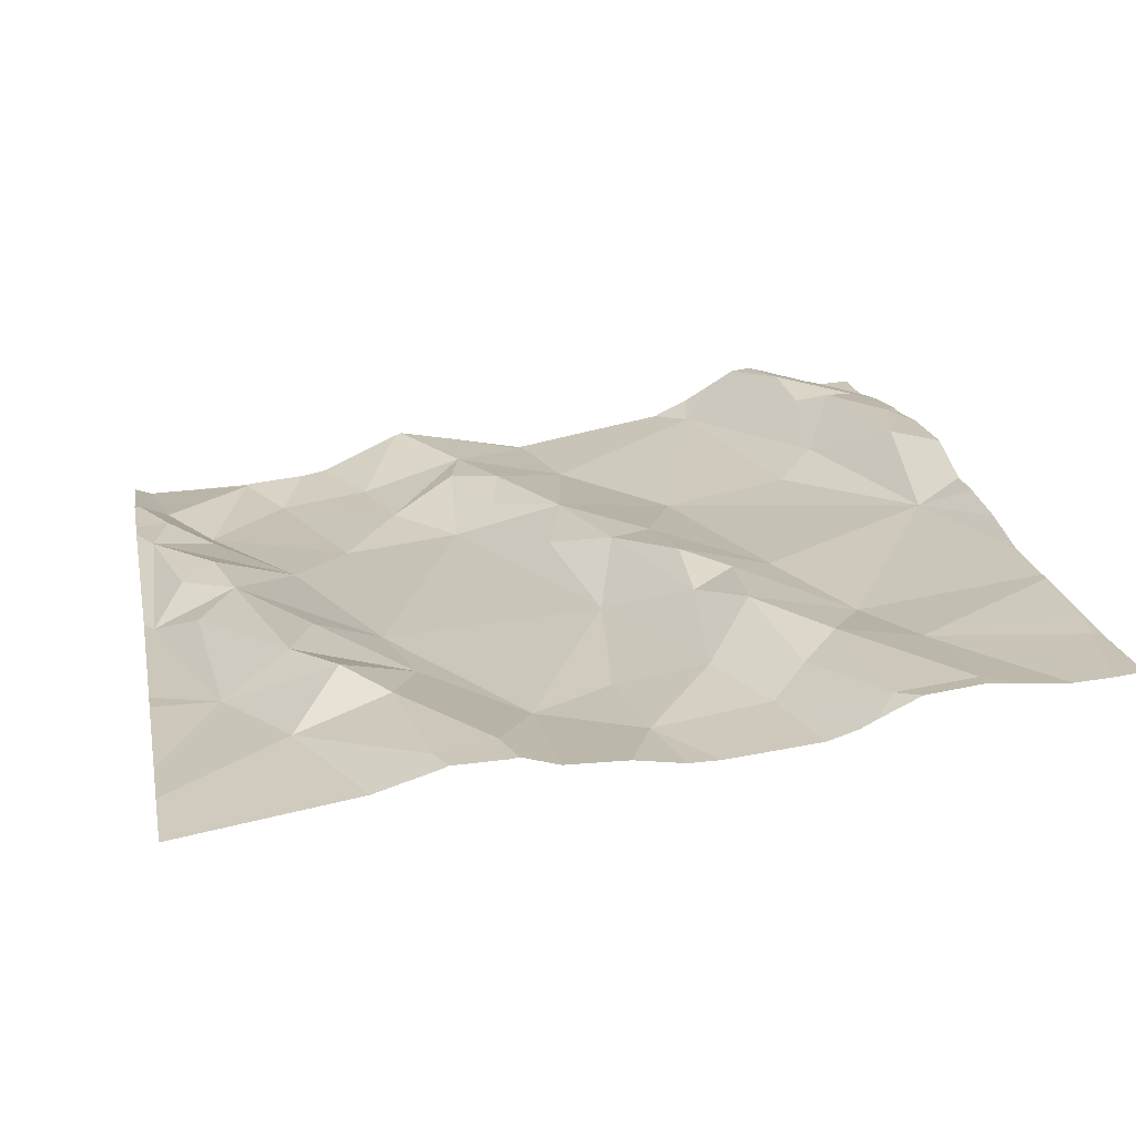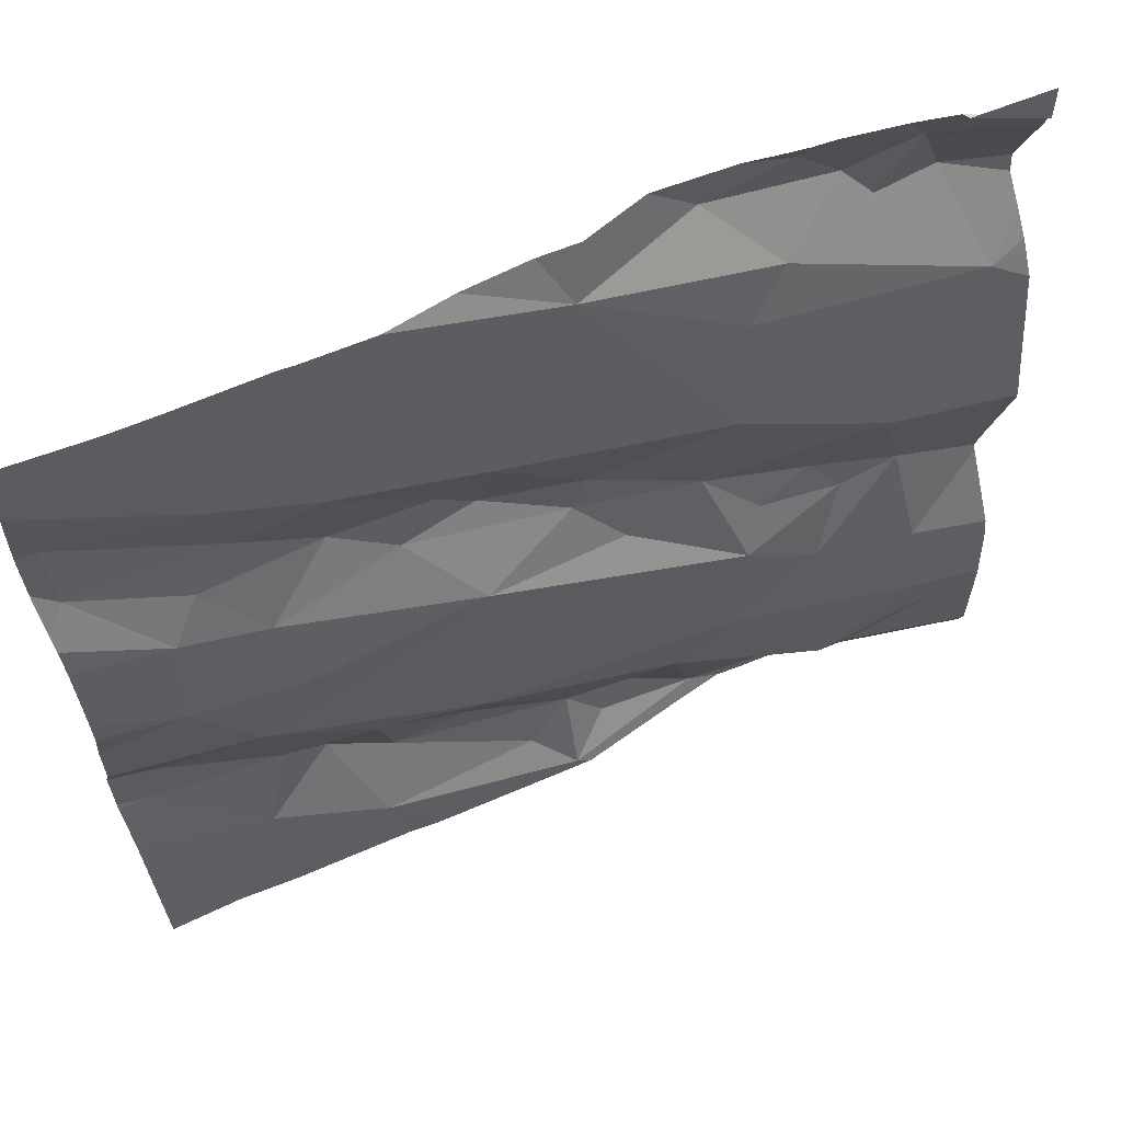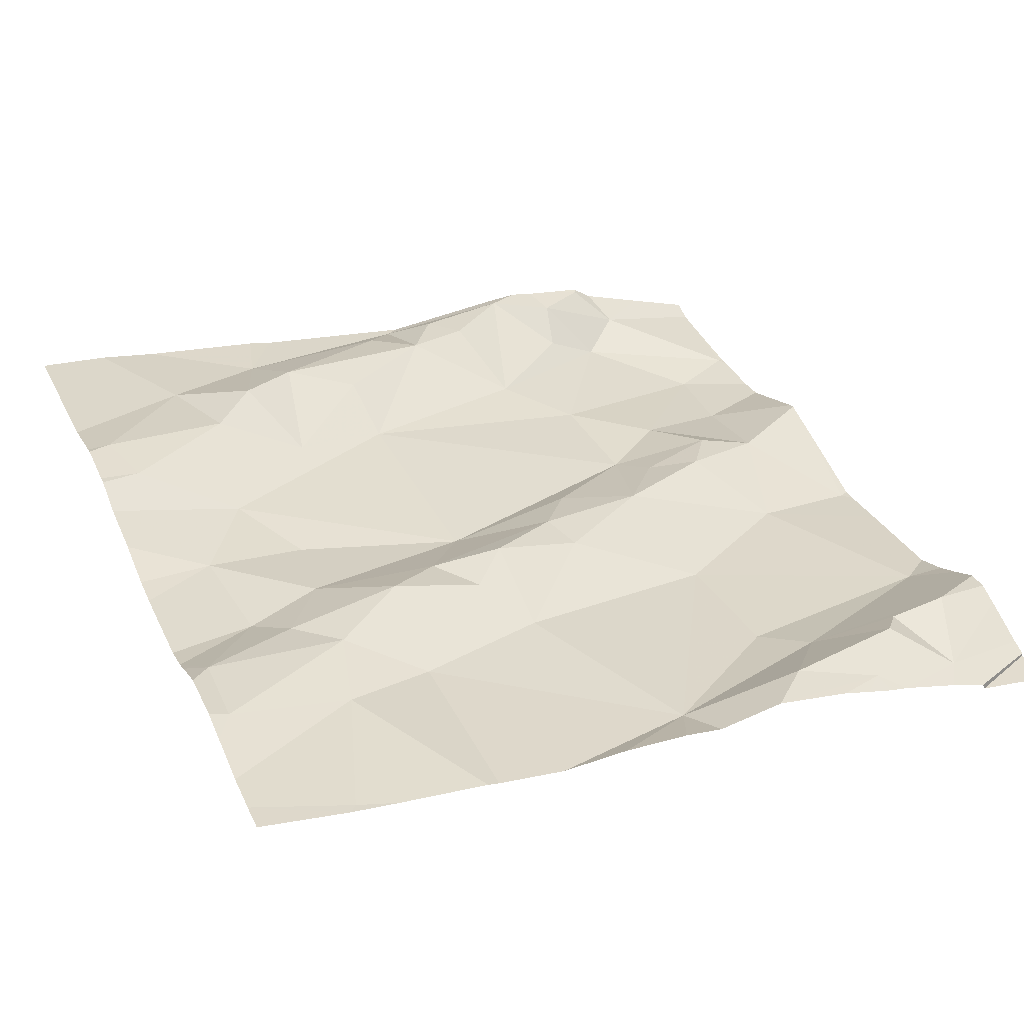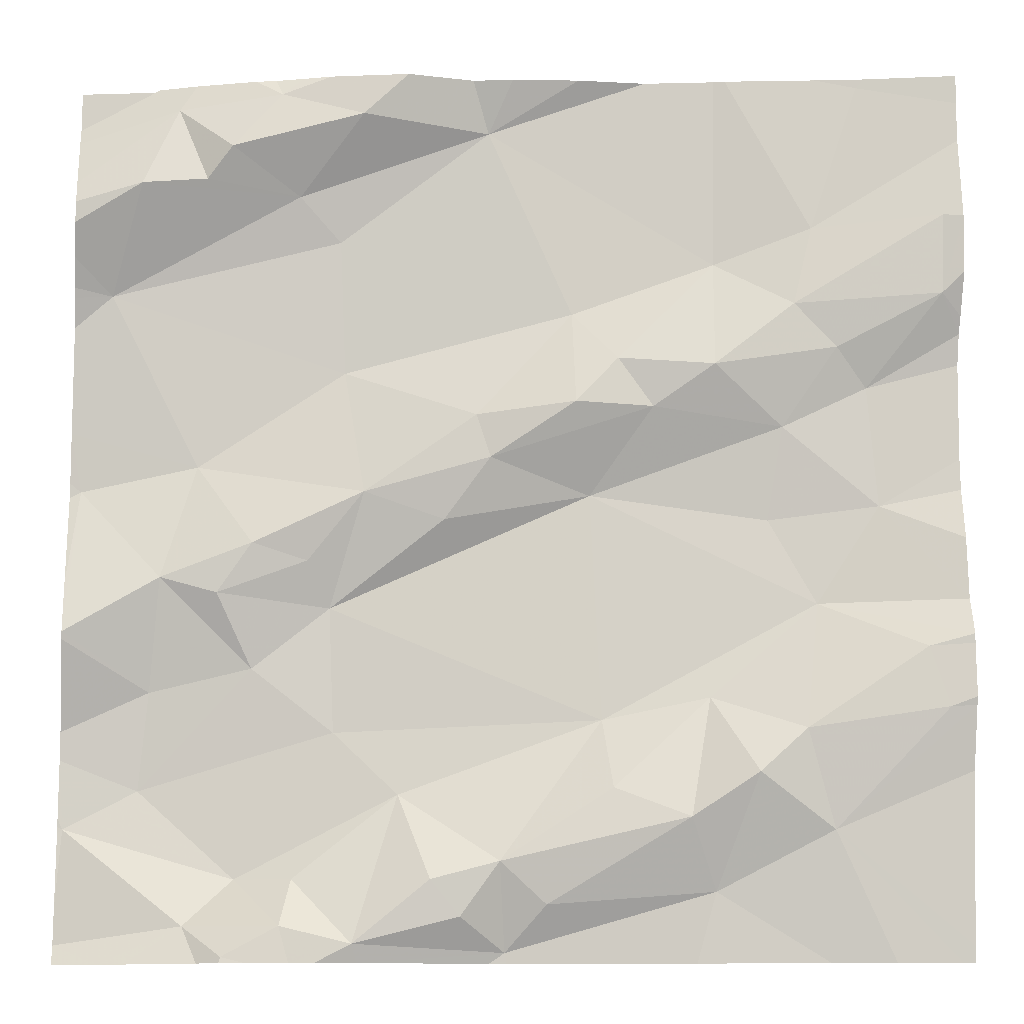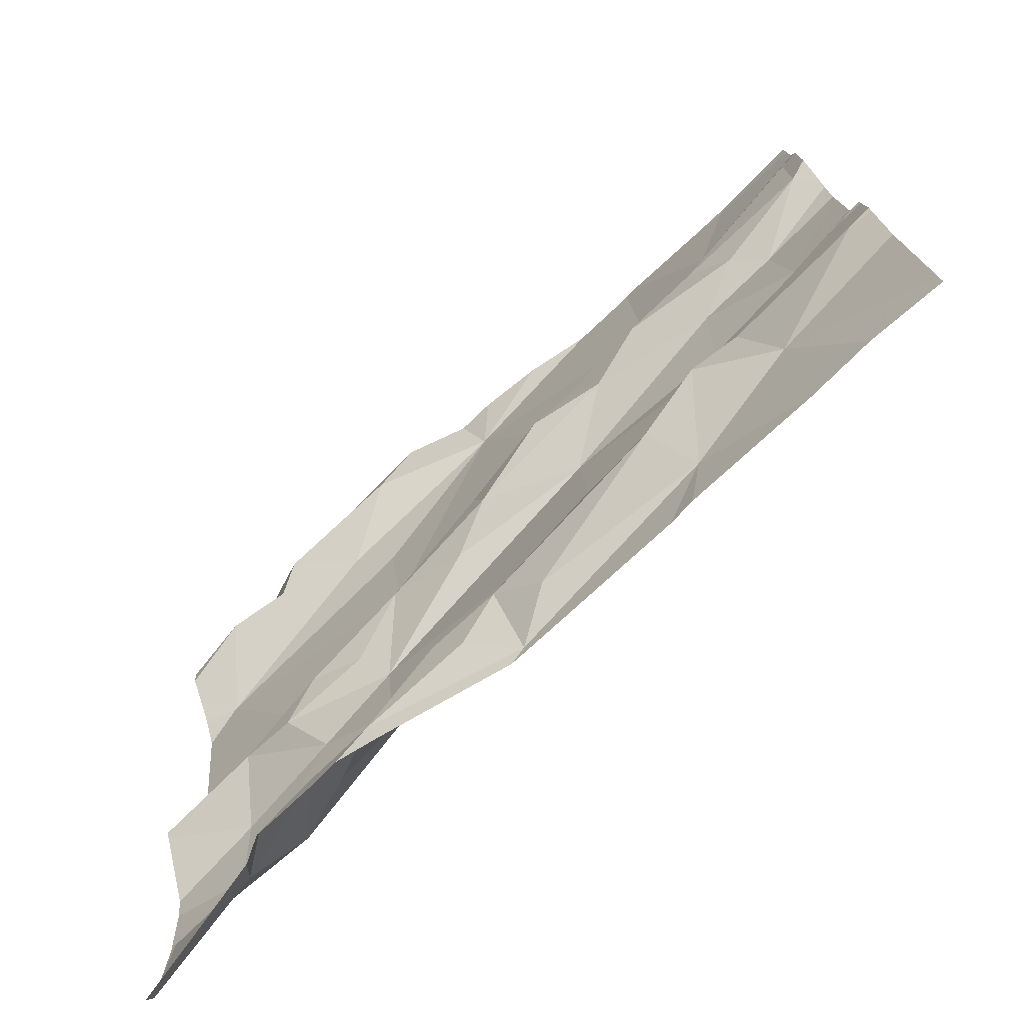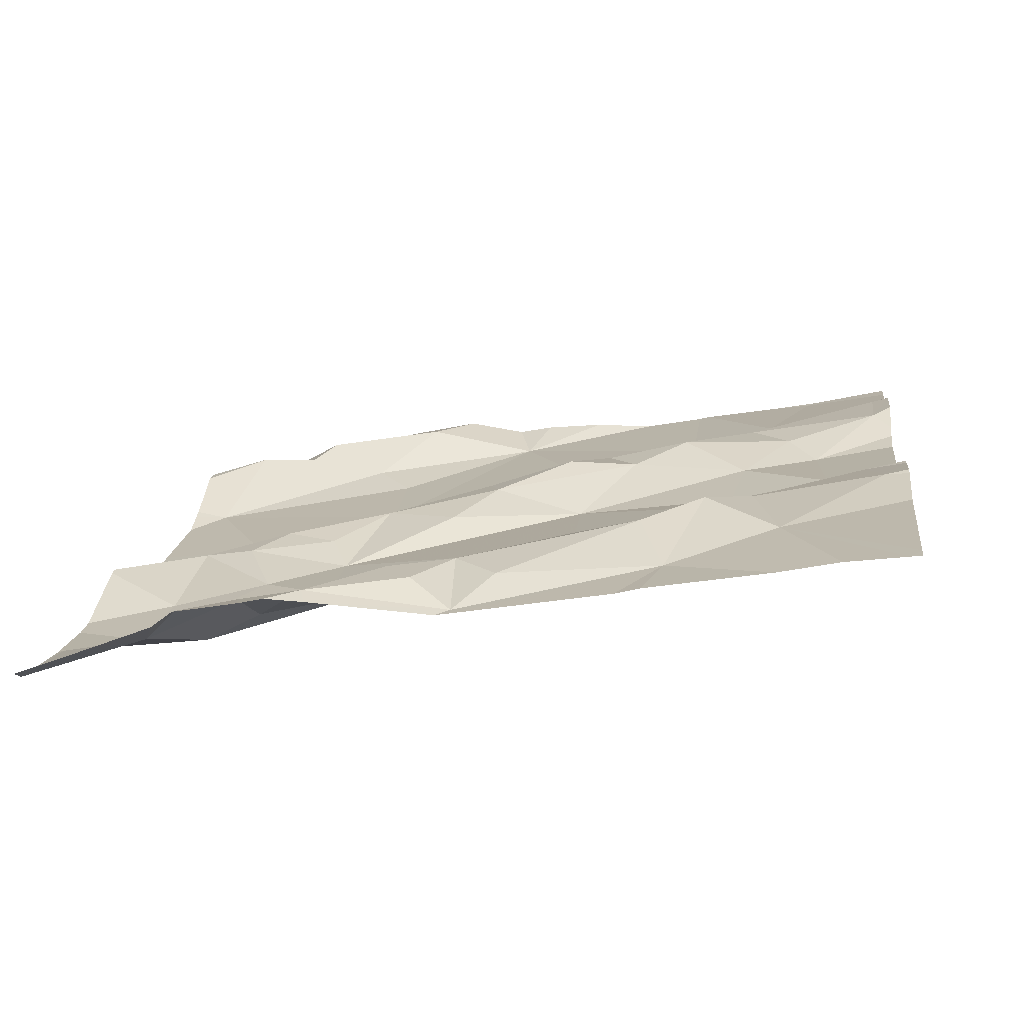
<metadata>
{"format":"obj","ext":"obj","renderer":"f3d","projection":"perspective","resolution":1024,"background":"white","views":[{"elev":31.1,"azim":78.8,"up":"+Z"},{"elev":63.5,"azim":147.9,"up":"+Y"},{"elev":39.5,"azim":157.1,"up":"+Z"},{"elev":-13.2,"azim":-6.0,"up":"+Y"},{"elev":-78.1,"azim":34.0,"up":"+Y"},{"elev":9.4,"azim":7.3,"up":"+Z"}]}
</metadata>
<code>
v -71.19 305.9 501.3
v -70.33 306.5 501.5
v -71.18 306 501.3
v -71.08 305.9 501.3
v -70.33 306.1 501.5
v -70.99 305.8 501.3
v -71.2 305.8 501.3
v -71.28 305.7 501.3
v -70.33 306.2 501.5
v -70.33 306.1 501.4
v -71.09 305.7 501.3
v -70.33 305.9 501.5
v -71.24 306.3 501.3
v -70.33 306 501.5
v -70.33 306.4 501.5
v -71.15 305.6 501.3
v -71.27 306.1 501.3
v -71.14 306.1 501.3
v -70.33 306.3 501.5
v -70.33 306.4 501.5
v -71 306 501.3
v -71.2 306.5 501.4
v -70.59 306.5 501.5
v -70.58 306.5 501.5
v -70.43 306.5 501.5
v -70.43 306.5 501.5
v -70.92 305.8 501.3
v -70.33 305.9 501.5
v -70.33 306.5 501.5
v -71.05 305.6 501.4
v -70.47 305.7 501.4
v -70.56 305.8 501.5
v -70.5 305.8 501.5
v -70.38 305.9 501.5
v -71.11 305.6 501.4
v -71.08 305.6 501.4
v -70.48 306 501.4
v -71.21 306.4 501.4
v -71.17 306.5 501.4
v -71.14 306.4 501.4
v -71.06 306.5 501.4
v -71.11 306.5 501.4
v -70.44 306.5 501.5
v -70.7 305.8 501.4
v -70.71 305.8 501.4
v -70.6 305.9 501.4
v -70.62 305.7 501.4
v -70.77 305.7 501.4
v -70.82 305.7 501.4
v -71.04 305.6 501.4
v -71.01 305.6 501.4
v -70.97 305.6 501.4
v -70.42 306.1 501.4
v -70.52 306.2 501.4
v -70.43 306.2 501.4
v -70.35 306.3 501.5
v -70.35 306.4 501.5
v -70.49 306.4 501.5
v -70.59 306.3 501.4
v -70.83 306.5 501.4
v -70.74 306.3 501.4
v -70.97 306.5 501.4
v -70.53 306.1 501.4
v -70.66 306.2 501.4
v -70.6 306.2 501.5
v -70.51 306.3 501.5
v -70.88 306.1 501.4
v -70.72 306.1 501.4
v -70.46 306.2 501.5
v -70.36 305.9 501.5
v -71.13 305.6 501.3
v -71.21 305.6 501.3
v -70.48 305.6 501.4
v -70.61 305.6 501.4
v -70.83 305.6 501.4
v -70.74 306.2 501.4
v -70.85 306.2 501.4
v -70.99 306.4 501.4
v -70.99 306.2 501.4
v -71.04 306.4 501.4
v -70.83 306.1 501.4
v -70.33 305.9 501.5
v -70.7 306.2 501.4
v -70.59 305.7 501.4
v -71.03 305.7 501.3
v -70.96 306.1 501.4
v -70.97 305.6 501.4
v -71.11 305.6 501.4
v -71.08 306 501.4
v -71.02 306 501.4
v -71.12 306 501.3
v -70.81 305.6 501.4
v -70.89 305.7 501.4
v -70.86 305.6 501.4
v -70.66 306.5 501.4
v -71.07 306.5 501.4
v -71.28 305.9 501.3
v -71.28 305.9 501.3
v -71.28 305.8 501.3
v -71.28 305.8 501.3
v -71.28 305.7 501.3
v -71.28 305.7 501.3
v -71.28 305.7 501.3
v -71.28 306.3 501.3
v -71.28 306.3 501.3
v -71.28 305.7 501.3
v -71.28 306 501.3
v -71.28 306.3 501.3
v -71.28 306.1 501.3
v -71.28 306.2 501.3
v -71.28 306.1 501.3
v -70.48 306.5 501.5
v -71.28 305.6 501.3
v -71.28 306.5 501.3
v -71.28 306.5 501.3
v -71.28 306.5 501.4
v -71.28 306.4 501.4
v -71.28 306.4 501.4
v -71.28 306.4 501.4
v -71.28 306.4 501.4
v -70.33 306 501.5
v -70.33 306.3 501.5
v -70.33 306.3 501.5
v -70.33 305.9 501.5
v -70.33 305.6 501.4
v -71.04 306.5 501.4
v -70.33 305.8 501.5
v -70.34 305.6 501.4
v -70.81 305.6 501.4
v -70.64 305.6 501.4
v -70.41 305.6 501.4
v -71.23 305.6 501.3
v -71.28 305.6 501.3
v -70.33 305.6 501.4
v -70.85 306.5 501.4
v -70.92 306.5 501.4
v -71.01 306.5 501.4
v -70.81 306.5 501.4
v -70.74 306.5 501.4
v -71.09 306.5 501.4
v -71.16 306.5 501.4
v -70.33 306.5 501.5
v -71.2 306.5 501.4
v -71.2 306.5 501.4
v -71.28 306.5 501.3
f 1 3 97
f 1 4 3
f 132 16 113
f 6 4 7
f 8 7 100
f 7 1 99
f 4 1 7
f 11 6 7
f 124 70 31
f 131 31 73
f 16 11 8
f 18 17 3
f 97 17 107
f 137 41 136
f 123 56 122
f 17 18 110
f 4 6 21
f 122 55 9
f 132 113 133
f 11 7 8
f 27 6 11
f 16 8 106
f 11 16 30
f 136 62 135
f 18 13 108
f 32 31 33
f 130 84 129
f 37 33 34
f 39 38 40
f 42 41 39
f 45 44 46
f 48 47 49
f 135 60 138
f 54 53 55
f 15 56 19
f 129 92 75
f 23 58 24
f 29 58 2
f 60 59 23
f 60 61 59
f 58 43 112
f 62 60 135
f 41 62 136
f 54 63 53
f 65 64 54
f 63 37 53
f 66 58 59
f 65 66 59
f 68 67 21
f 68 63 54
f 64 68 54
f 68 37 63
f 46 44 47
f 66 69 56
f 82 70 12
f 32 33 46
f 31 70 33
f 37 34 28
f 9 53 10
f 66 57 58
f 56 57 66
f 128 125 31
f 56 55 122
f 55 69 54
f 65 54 69
f 77 76 61
f 33 70 34
f 69 66 65
f 56 69 55
f 74 84 130
f 46 33 37
f 60 78 79
f 39 41 140
f 79 77 61
f 18 79 13
f 80 78 60
f 121 53 14
f 45 37 68
f 13 80 38
f 61 60 79
f 80 40 38
f 77 81 76
f 126 41 137
f 62 41 42
f 80 62 42
f 38 39 117
f 61 76 83
f 81 68 64
f 84 47 48
f 11 85 27
f 21 45 68
f 77 86 81
f 49 44 45
f 86 67 81
f 87 85 30
f 42 40 80
f 89 18 3
f 60 62 80
f 13 38 119
f 21 90 91
f 79 86 77
f 79 18 86
f 89 90 86
f 30 85 11
f 18 89 86
f 87 30 50
f 92 84 48
f 92 87 52
f 94 93 87
f 96 41 126
f 49 93 94
f 73 84 74
f 30 16 88
f 95 60 23
f 84 92 129
f 45 46 37
f 42 39 40
f 27 93 49
f 24 58 112
f 27 45 6
f 21 6 45
f 22 39 141
f 5 53 121
f 92 48 49
f 27 49 45
f 58 57 20
f 87 93 27
f 65 83 64
f 65 59 83
f 53 37 14
f 61 83 59
f 47 84 32
f 46 47 32
f 92 49 94
f 31 32 84
f 124 31 127
f 128 31 131
f 75 92 52
f 79 78 13
f 78 80 13
f 4 91 3
f 64 83 76
f 81 67 68
f 76 81 64
f 47 44 49
f 21 67 86
f 21 86 90
f 27 85 87
f 89 91 90
f 88 16 71
f 30 88 36
f 91 89 3
f 21 91 4
f 92 94 87
f 31 84 73
f 10 53 5
f 97 3 17
f 98 1 97
f 52 87 51
f 99 1 98
f 9 55 53
f 100 7 99
f 101 8 100
f 23 59 58
f 14 37 28
f 102 8 101
f 103 8 102
f 12 70 124
f 104 13 105
f 51 87 50
f 2 58 20
f 105 13 120
f 106 8 103
f 50 30 36
f 107 17 109
f 108 13 104
f 20 57 15
f 19 56 123
f 109 17 111
f 26 43 29
f 110 18 108
f 111 17 110
f 36 88 35
f 22 115 39
f 15 57 56
f 113 16 106
f 29 43 58
f 114 115 22
f 35 88 71
f 116 39 115
f 117 39 116
f 26 29 142
f 82 34 70
f 118 38 117
f 119 38 118
f 72 16 132
f 25 43 26
f 120 13 119
f 28 34 82
f 71 16 72
f 127 31 125
f 112 43 25
f 134 125 128
f 138 60 139
f 139 60 95
f 140 41 96
f 141 39 140
f 143 114 144
f 144 114 22
f 145 114 143

</code>
